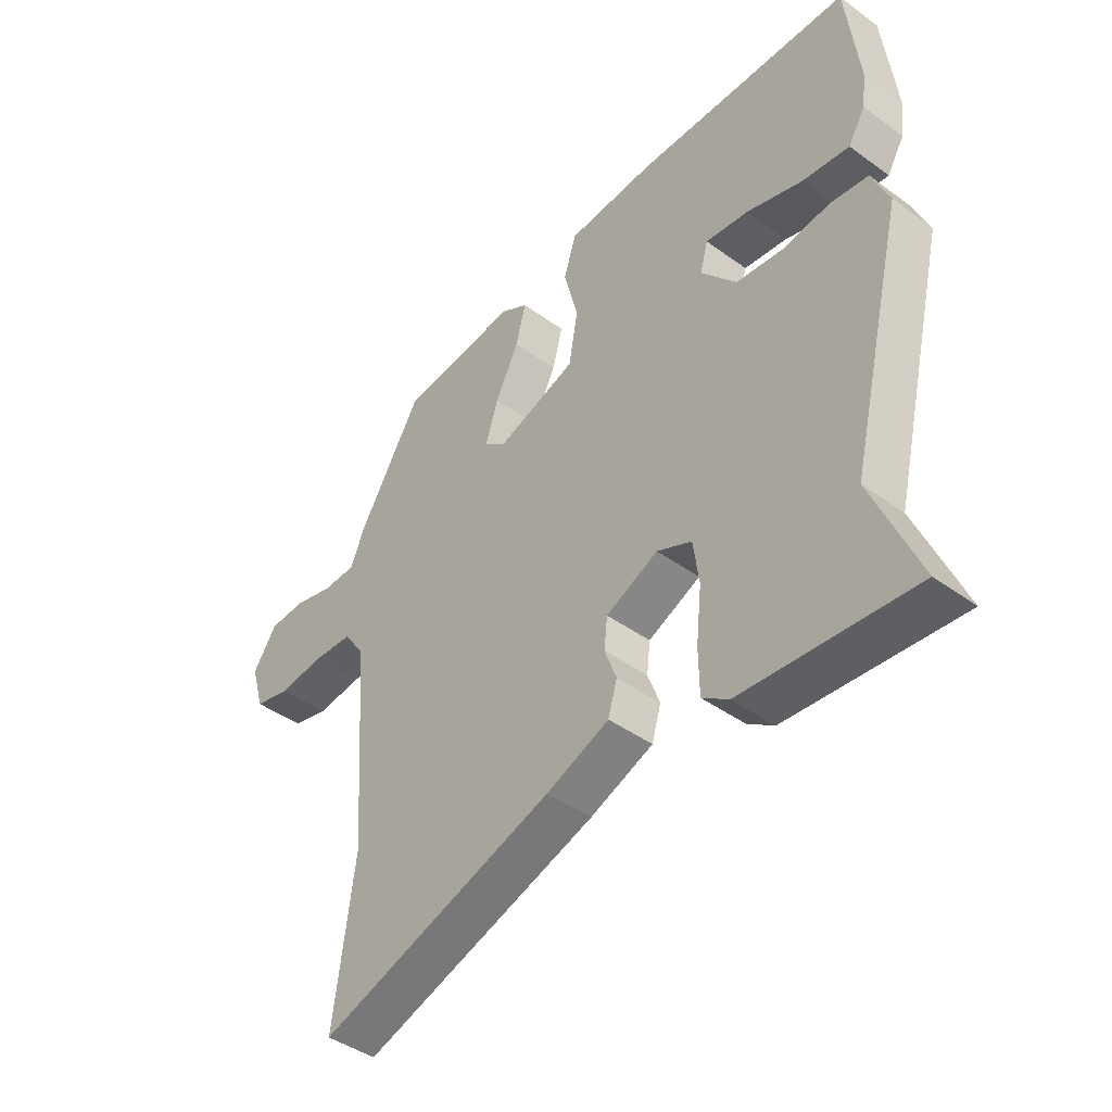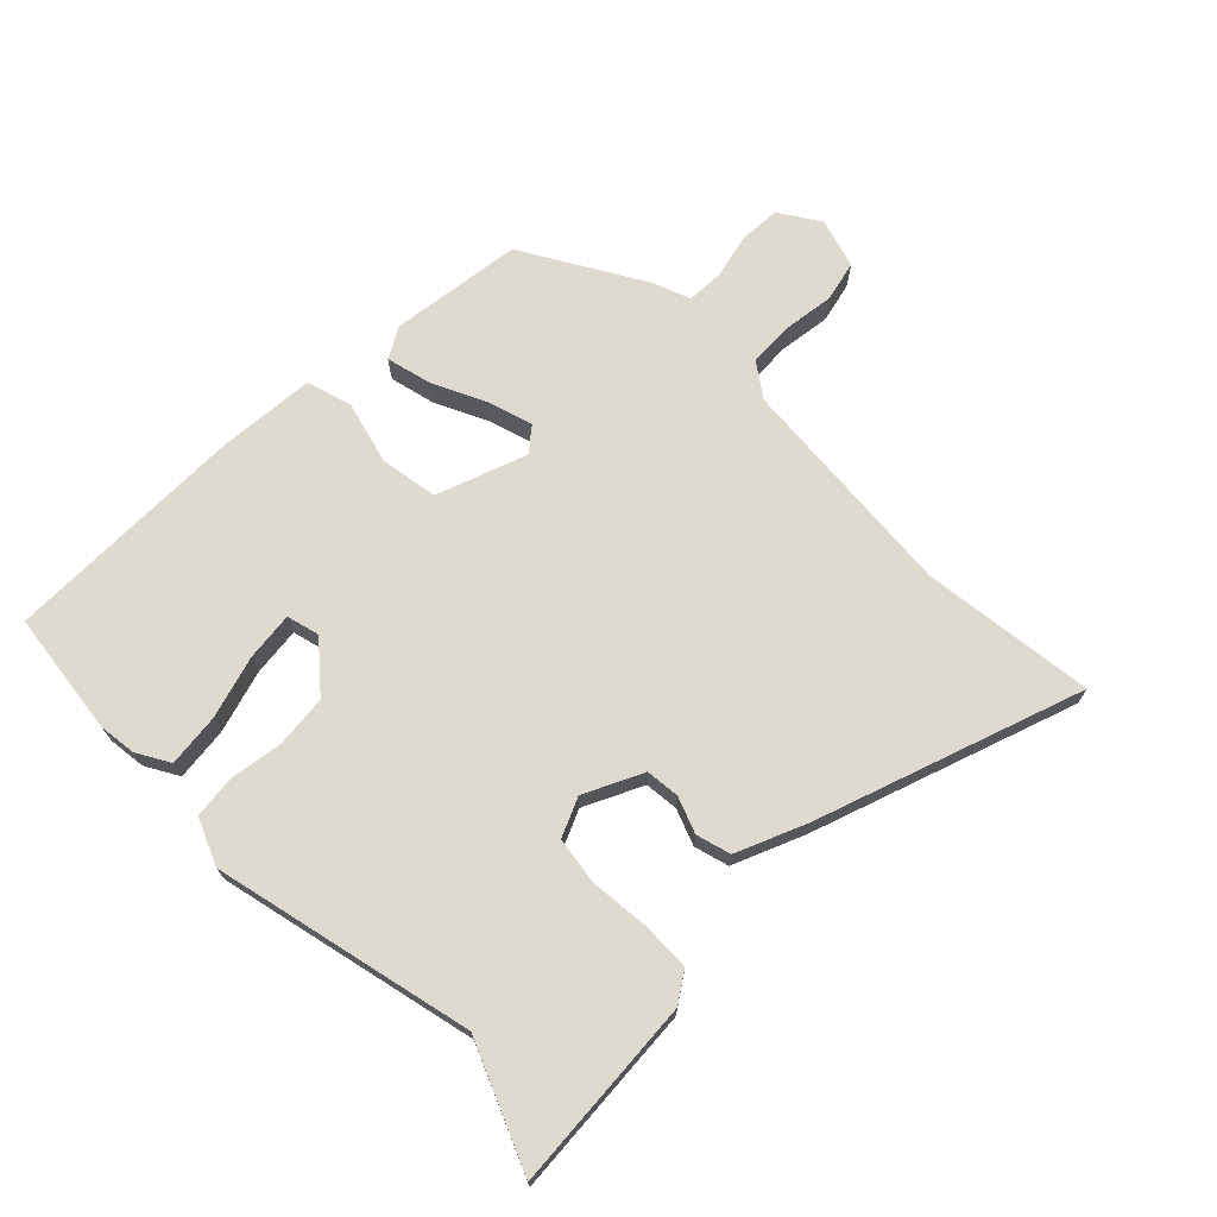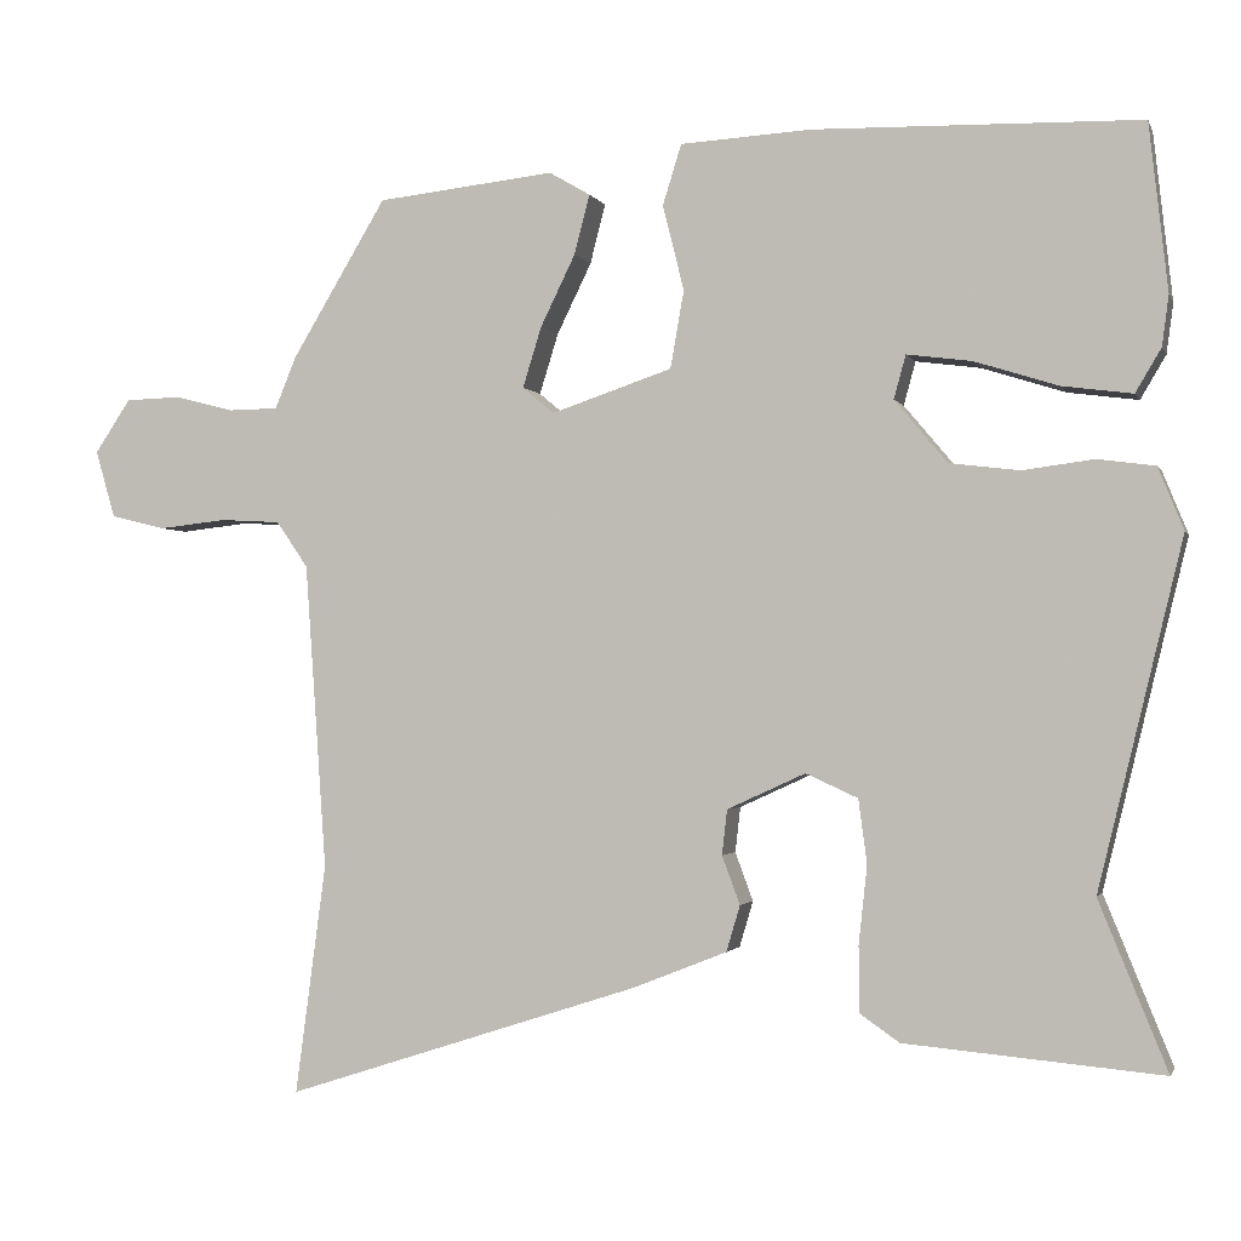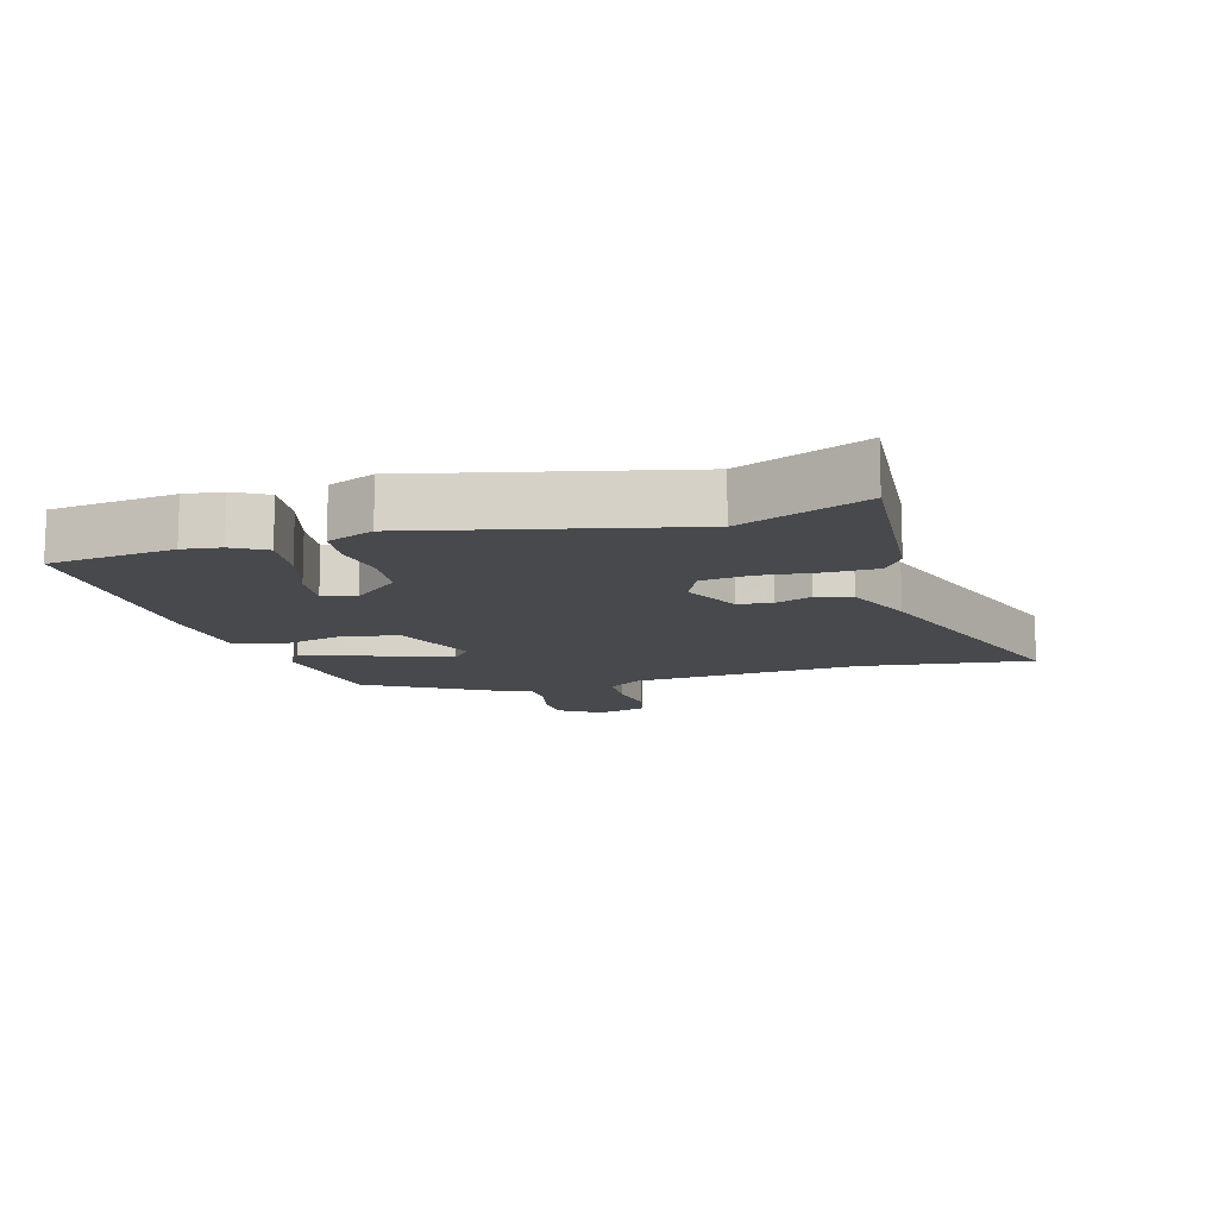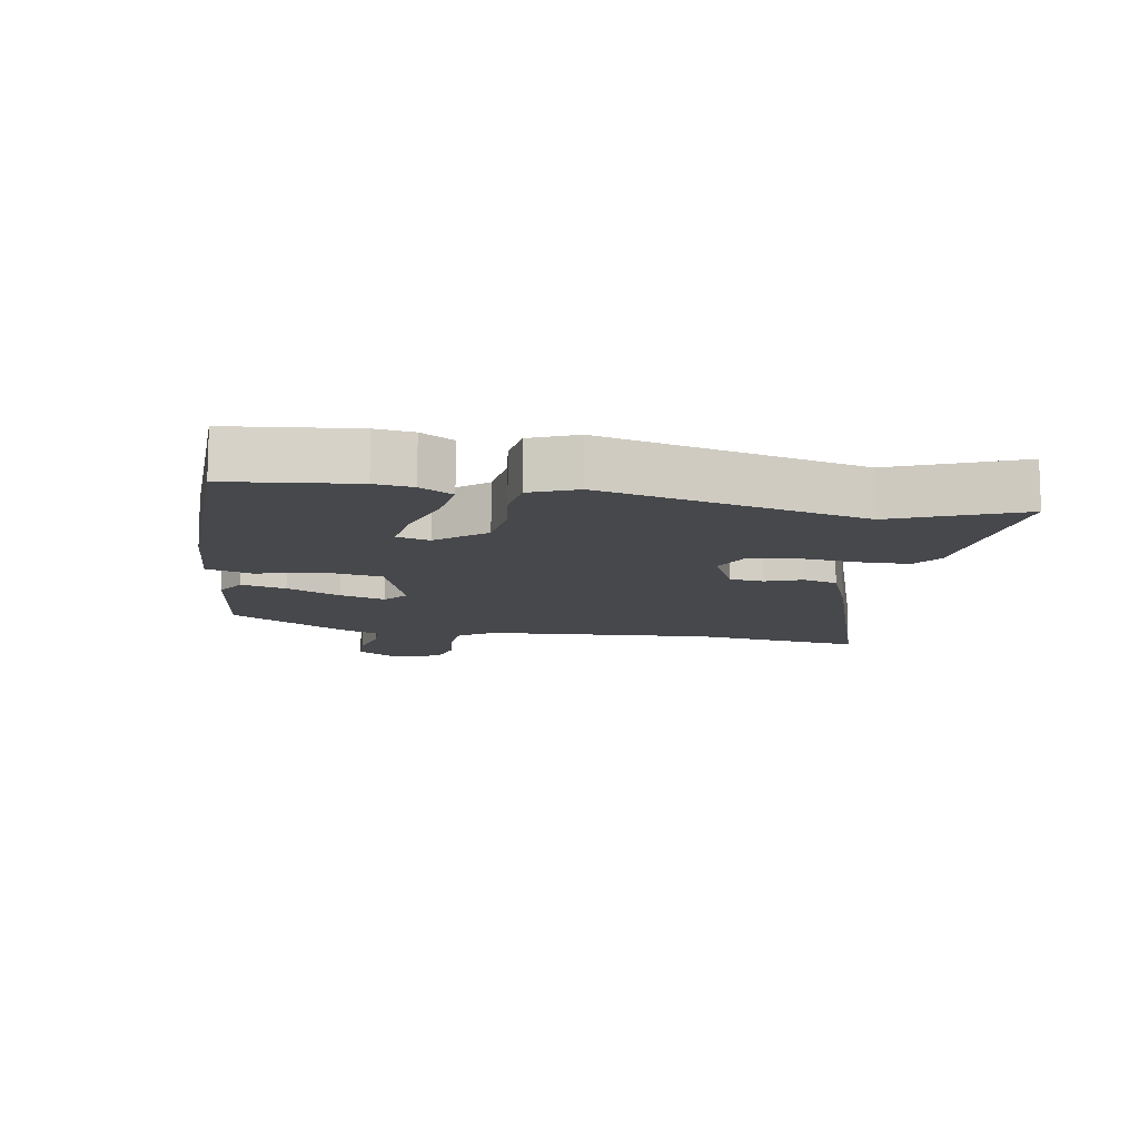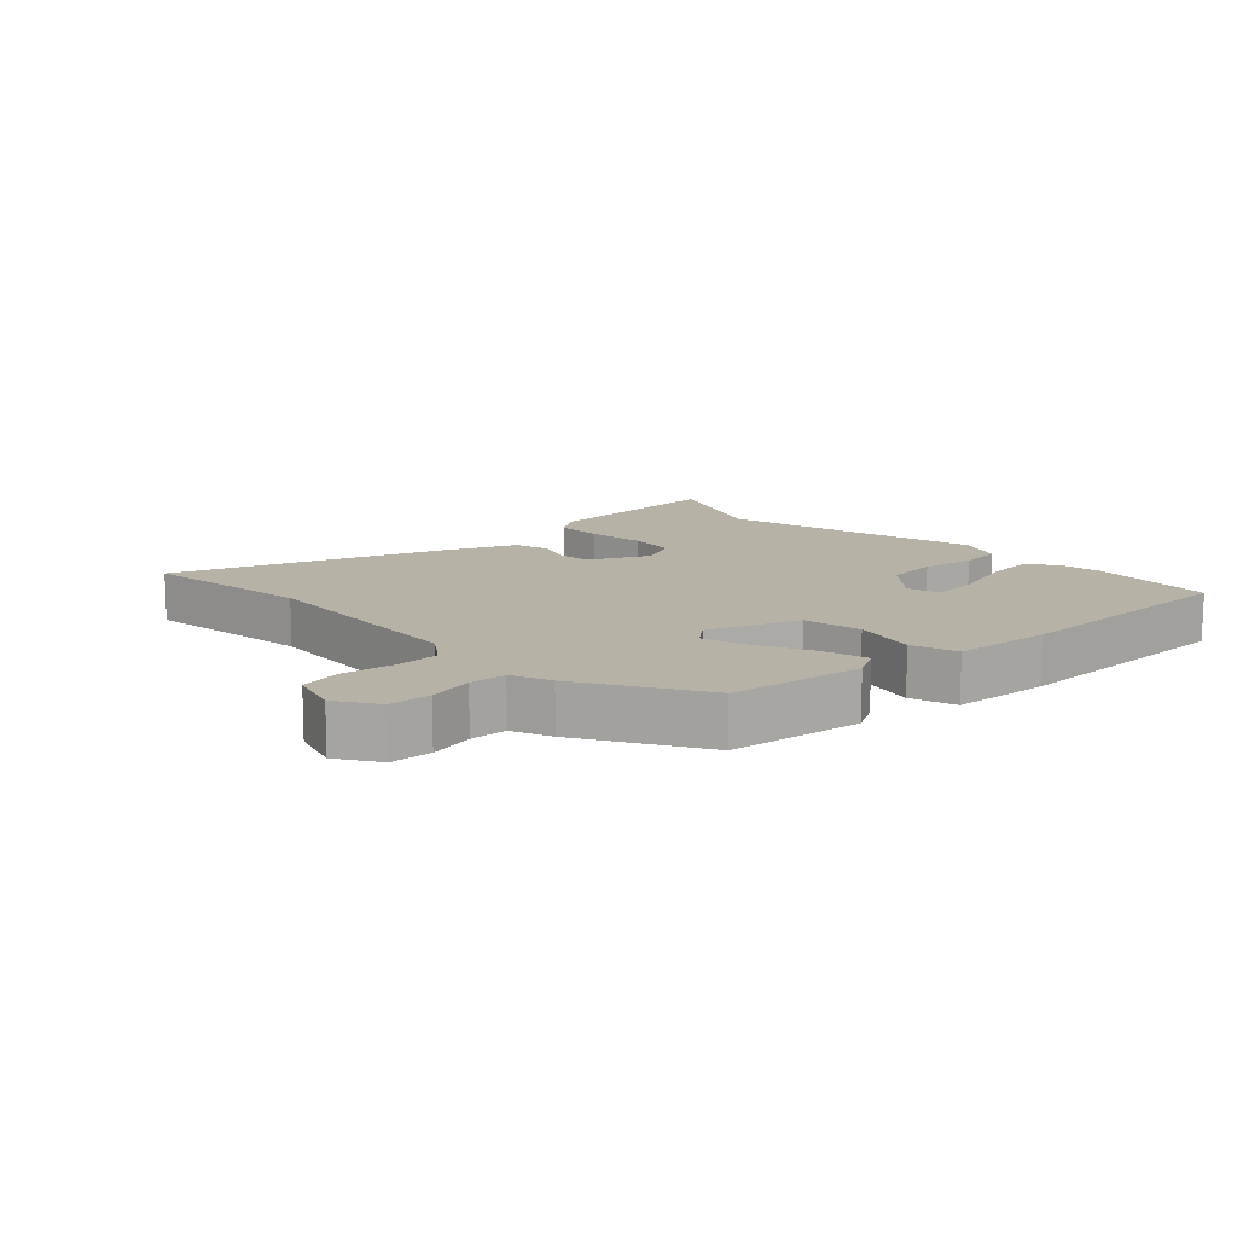
<metadata>
{"format":"obj","ext":"obj","renderer":"f3d","projection":"perspective","resolution":1024,"background":"white","views":[{"elev":-43.4,"azim":49.4,"up":"+Z"},{"elev":70.6,"azim":136.0,"up":"+Y"},{"elev":-1.6,"azim":15.0,"up":"+Z"},{"elev":-12.1,"azim":106.7,"up":"+Y"},{"elev":-11.6,"azim":80.3,"up":"+Y"},{"elev":12.5,"azim":-42.5,"up":"+Y"}]}
</metadata>
<code>
v 0.498 0.07 0.52
v 0.52 0.07 0.324
v 0.512 0.07 0.265
v 0.482 0.07 0.214
v 0.399 0.07 0.225
v 0.301 0.07 0.256
v 0.225 0.07 0.266
v 0.211 0.07 0.215
v 0.273 0.07 0.141
v 0.355 0.07 0.131
v 0.439 0.07 0.142
v 0.506 0.07 0.133
v 0.536 0.07 0.06
v 0.437 0.07 -0.346
v 0.517 0.07 -0.542
v 0.216 0.07 -0.515
v 0.17 0.07 -0.483
v 0.169 0.07 -0.406
v 0.179 0.07 -0.314
v 0.169 0.07 -0.239
v 0.108 0.07 -0.211
v 0.016 0.07 -0.253
v 0.01 0.07 -0.306
v 0.031 0.07 -0.363
v 0.015 0.07 -0.417
v -0.096 0.07 -0.461
v -0.513 0.07 -0.596
v -0.477 0.07 -0.326
v -0.502 0.07 0.033
v -0.539 0.07 0.087
v -0.61 0.07 0.091
v -0.69 0.07 0.082
v -0.754 0.07 0.098
v -0.777 0.07 0.177
v -0.735 0.07 0.24
v -0.67 0.07 0.242
v -0.6 0.07 0.224
v -0.542 0.07 0.225
v -0.517 0.07 0.286
v -0.406 0.07 0.471
v -0.197 0.07 0.494
v -0.149 0.07 0.466
v -0.167 0.07 0.396
v -0.208 0.07 0.312
v -0.23 0.07 0.241
v -0.193 0.07 0.21
v -0.051 0.07 0.258
v -0.035 0.07 0.349
v -0.06 0.07 0.449
v -0.038 0.07 0.52
v 0.116 0.07 0.529
v 0.498 0 0.52
v 0.52 0 0.324
v 0.512 0 0.265
v 0.482 0 0.214
v 0.399 0 0.225
v 0.301 0 0.256
v 0.225 0 0.266
v 0.211 0 0.215
v 0.273 0 0.141
v 0.355 0 0.131
v 0.439 0 0.142
v 0.506 0 0.133
v 0.536 0 0.06
v 0.437 0 -0.346
v 0.517 0 -0.542
v 0.216 0 -0.515
v 0.17 0 -0.483
v 0.169 0 -0.406
v 0.179 0 -0.314
v 0.169 0 -0.239
v 0.108 0 -0.211
v 0.016 0 -0.253
v 0.01 0 -0.306
v 0.031 0 -0.363
v 0.015 0 -0.417
v -0.096 0 -0.461
v -0.513 0 -0.596
v -0.477 0 -0.326
v -0.502 0 0.033
v -0.539 0 0.087
v -0.61 0 0.091
v -0.69 0 0.082
v -0.754 0 0.098
v -0.777 0 0.177
v -0.735 0 0.24
v -0.67 0 0.242
v -0.6 0 0.224
v -0.542 0 0.225
v -0.517 0 0.286
v -0.406 0 0.471
v -0.197 0 0.494
v -0.149 0 0.466
v -0.167 0 0.396
v -0.208 0 0.312
v -0.23 0 0.241
v -0.193 0 0.21
v -0.051 0 0.258
v -0.035 0 0.349
v -0.06 0 0.449
v -0.038 0 0.52
v 0.116 0 0.529
f 48 49 50 51
f 47 48 51 1
f 41 42 43 44
f 41 44 45
f 38 39 40 41
f 38 41 45
f 34 35 36 37
f 34 37 38
f 31 32 33 34
f 30 31 34 38
f 29 30 38 45
f 25 26 27 28
f 23 24 25 28
f 22 23 28 29
f 21 22 29 45
f 16 17 18 19
f 14 15 16 19
f 14 19 20
f 10 11 12 13
f 9 10 13 14
f 8 9 14 20
f 3 4 5 6
f 3 6 7
f 2 3 7
f 47 1 2 7
f 46 47 7 8
f 20 21 45 46
f 8 20 46
f 102 101 100 99
f 52 102 99 98
f 95 94 93 92
f 96 95 92
f 92 91 90 89
f 96 92 89
f 88 87 86 85
f 89 88 85
f 85 84 83 82
f 89 85 82 81
f 96 89 81 80
f 79 78 77 76
f 79 76 75 74
f 80 79 74 73
f 96 80 73 72
f 70 69 68 67
f 70 67 66 65
f 71 70 65
f 64 63 62 61
f 65 64 61 60
f 71 65 60 59
f 57 56 55 54
f 58 57 54
f 58 54 53
f 58 53 52 98
f 59 58 98 97
f 97 96 72 71
f 97 71 59
f 1 52 53 2
f 2 53 54 3
f 3 54 55 4
f 4 55 56 5
f 5 56 57 6
f 6 57 58 7
f 7 58 59 8
f 8 59 60 9
f 9 60 61 10
f 10 61 62 11
f 11 62 63 12
f 12 63 64 13
f 13 64 65 14
f 14 65 66 15
f 15 66 67 16
f 16 67 68 17
f 17 68 69 18
f 18 69 70 19
f 19 70 71 20
f 20 71 72 21
f 21 72 73 22
f 22 73 74 23
f 23 74 75 24
f 24 75 76 25
f 25 76 77 26
f 26 77 78 27
f 27 78 79 28
f 28 79 80 29
f 29 80 81 30
f 30 81 82 31
f 31 82 83 32
f 32 83 84 33
f 33 84 85 34
f 34 85 86 35
f 35 86 87 36
f 36 87 88 37
f 37 88 89 38
f 38 89 90 39
f 39 90 91 40
f 40 91 92 41
f 41 92 93 42
f 42 93 94 43
f 43 94 95 44
f 44 95 96 45
f 45 96 97 46
f 46 97 98 47
f 47 98 99 48
f 48 99 100 49
f 49 100 101 50
f 50 101 102 51
f 51 102 52 1

</code>
